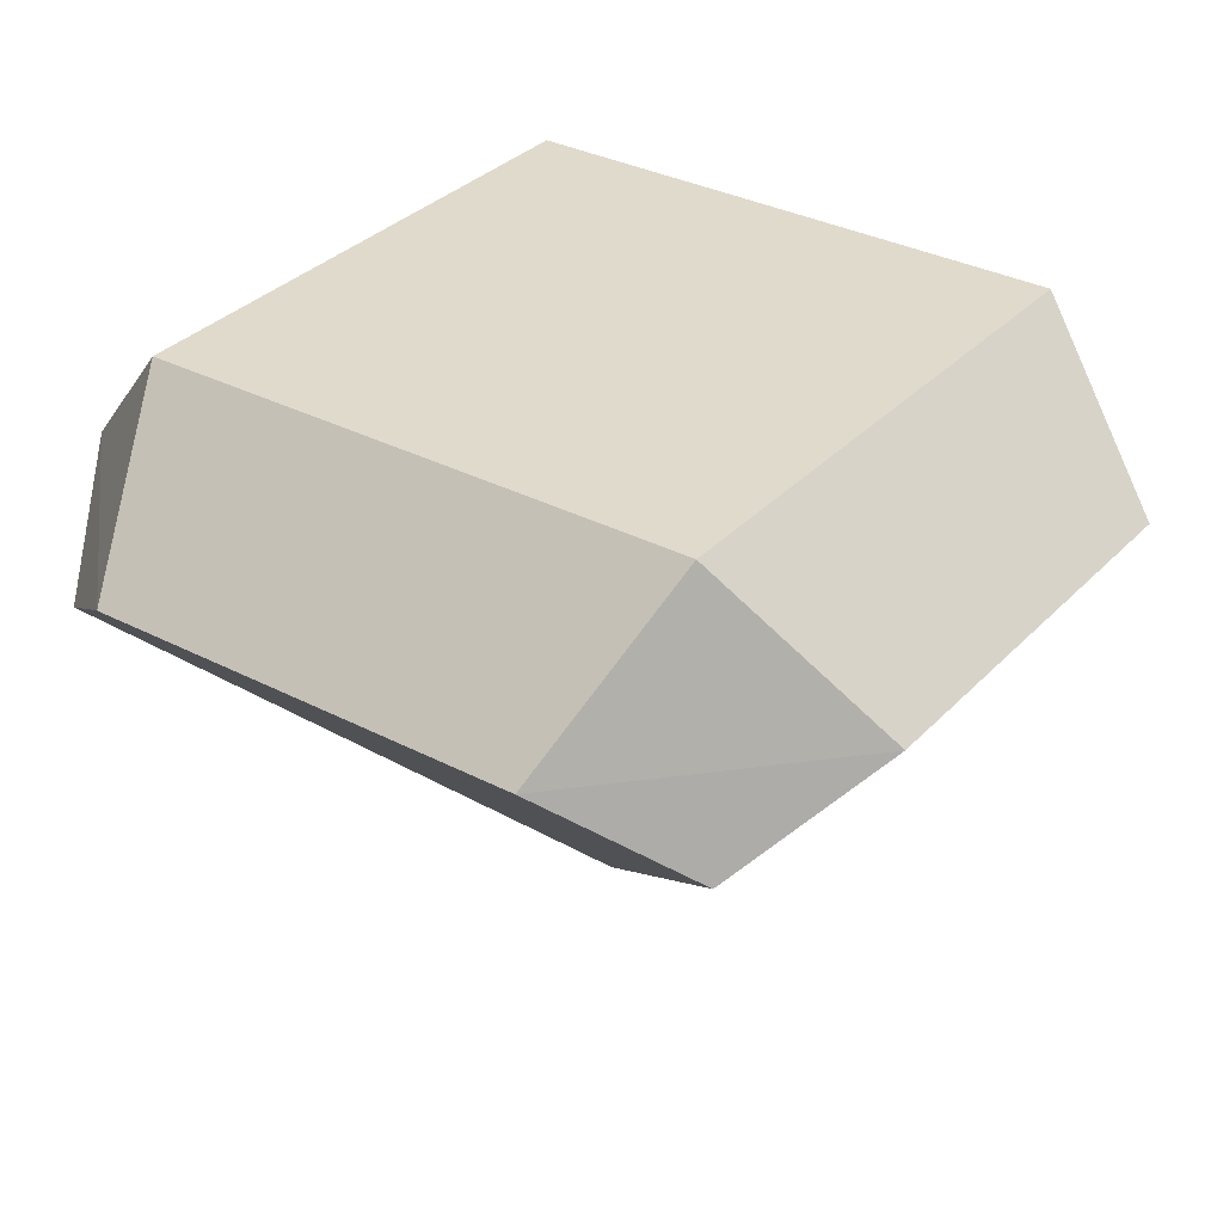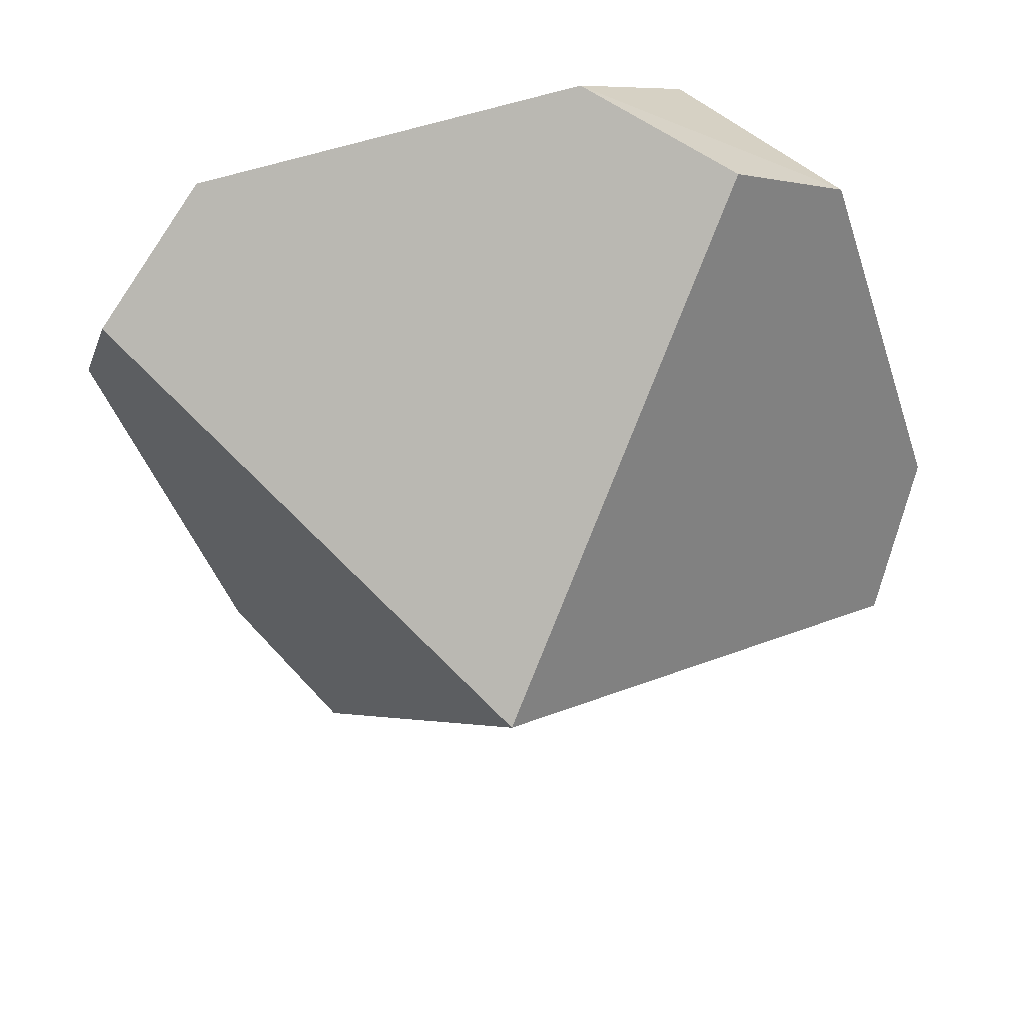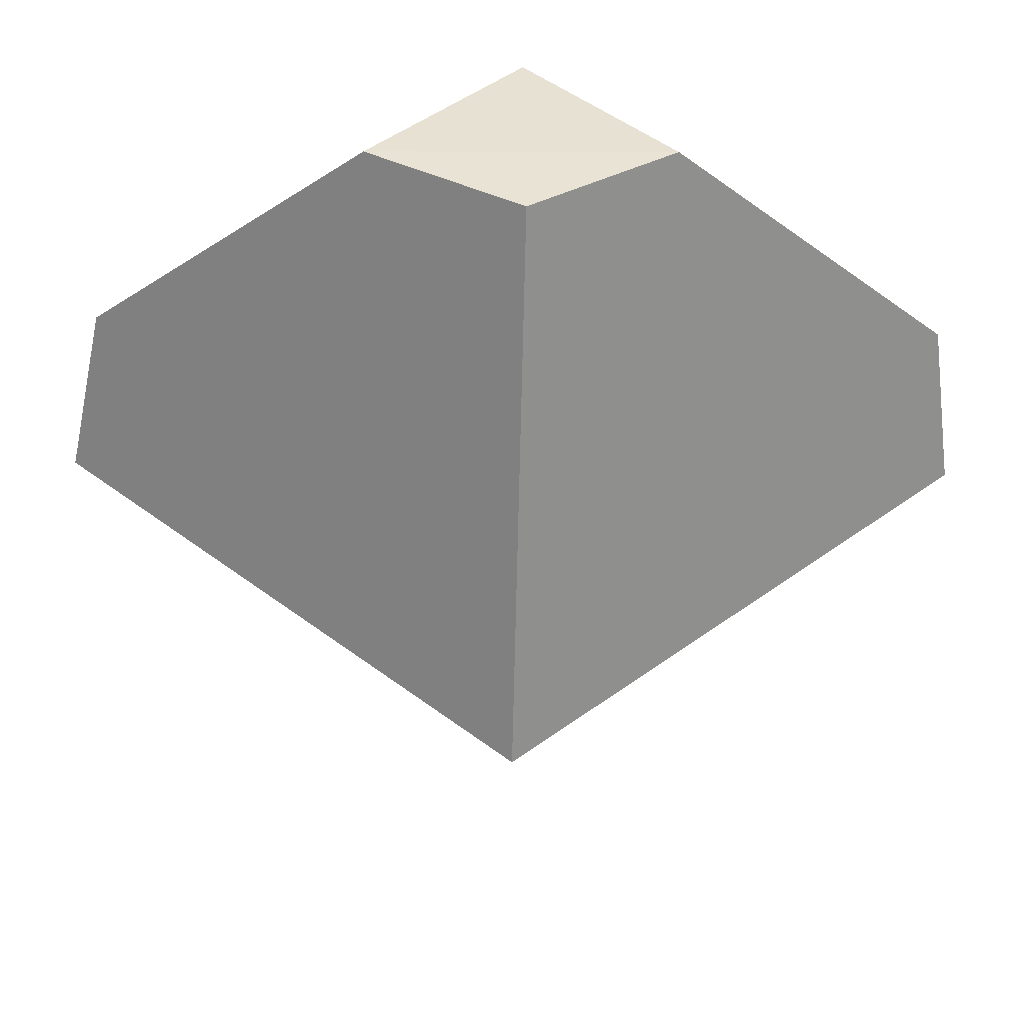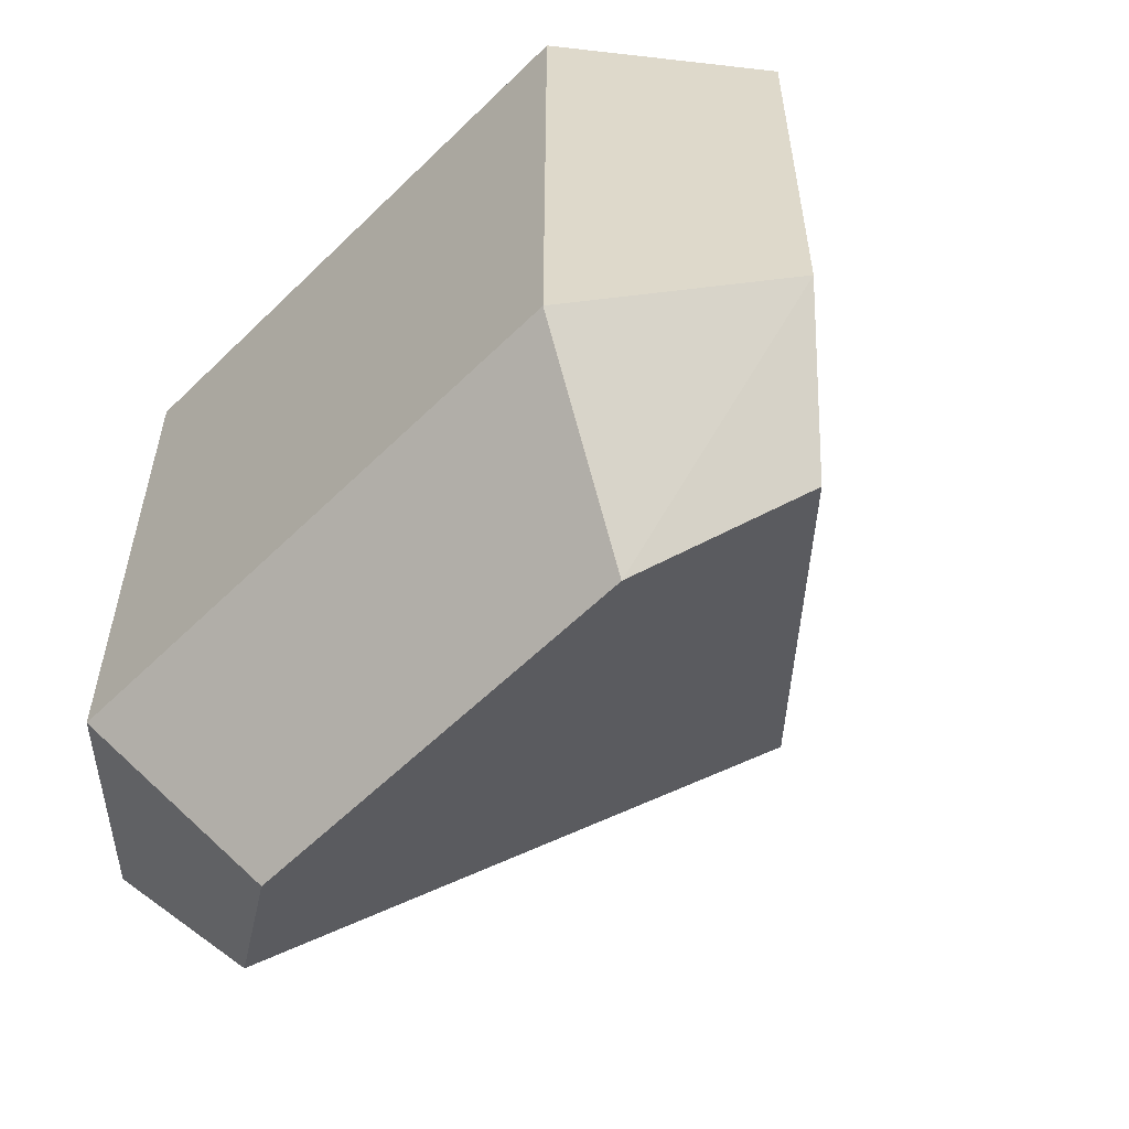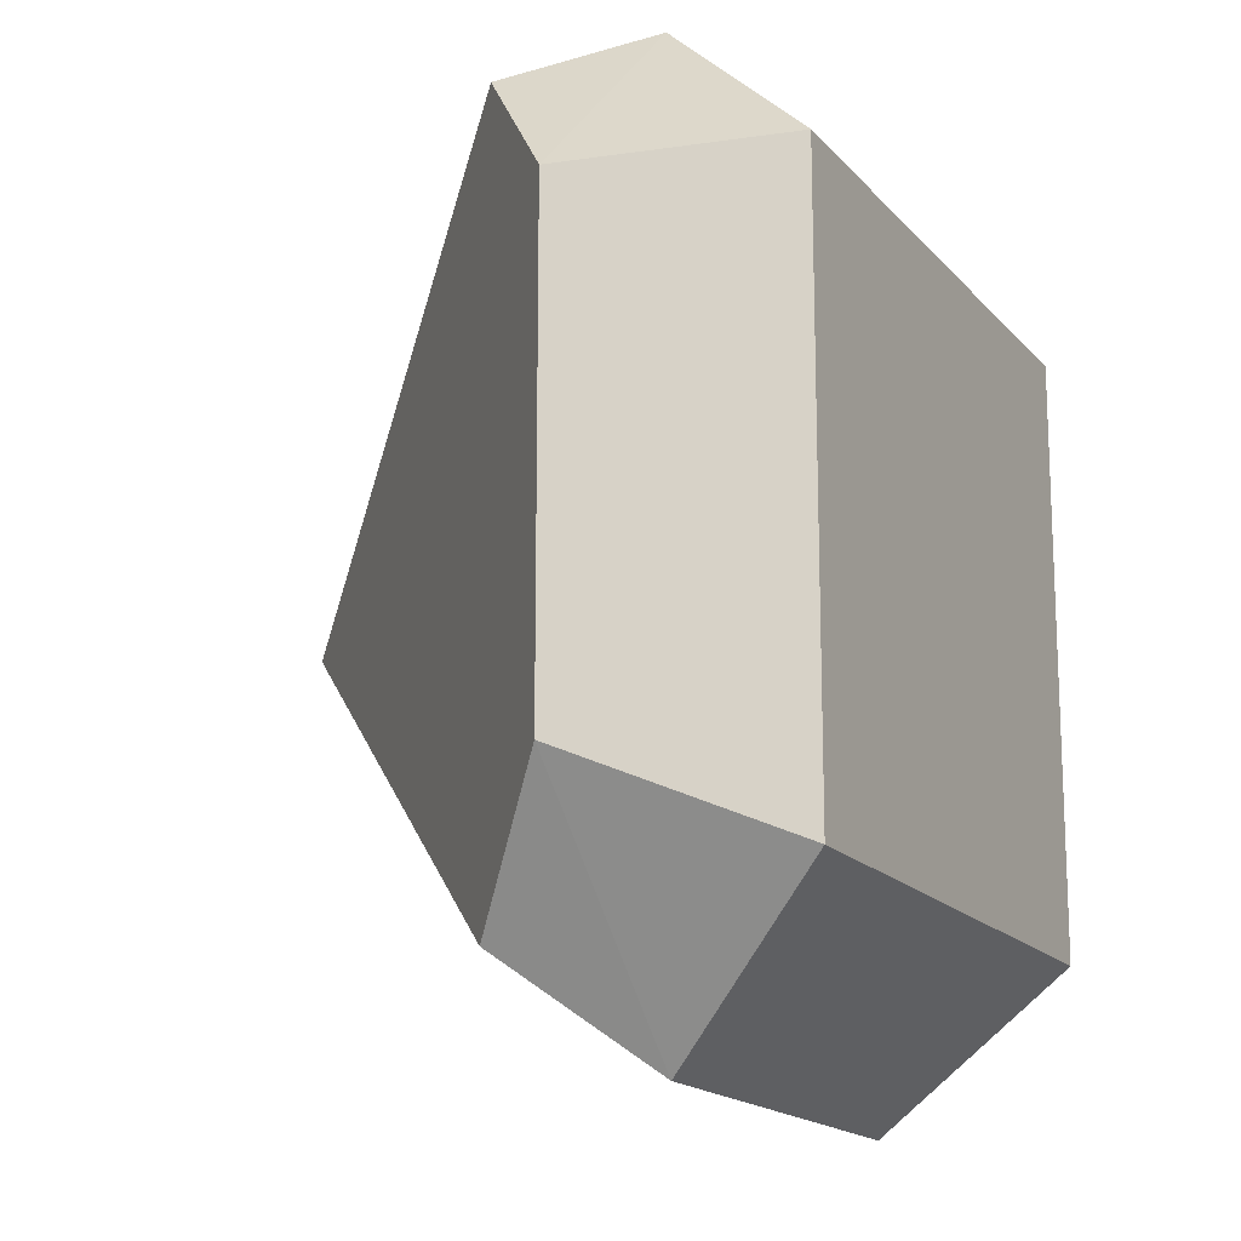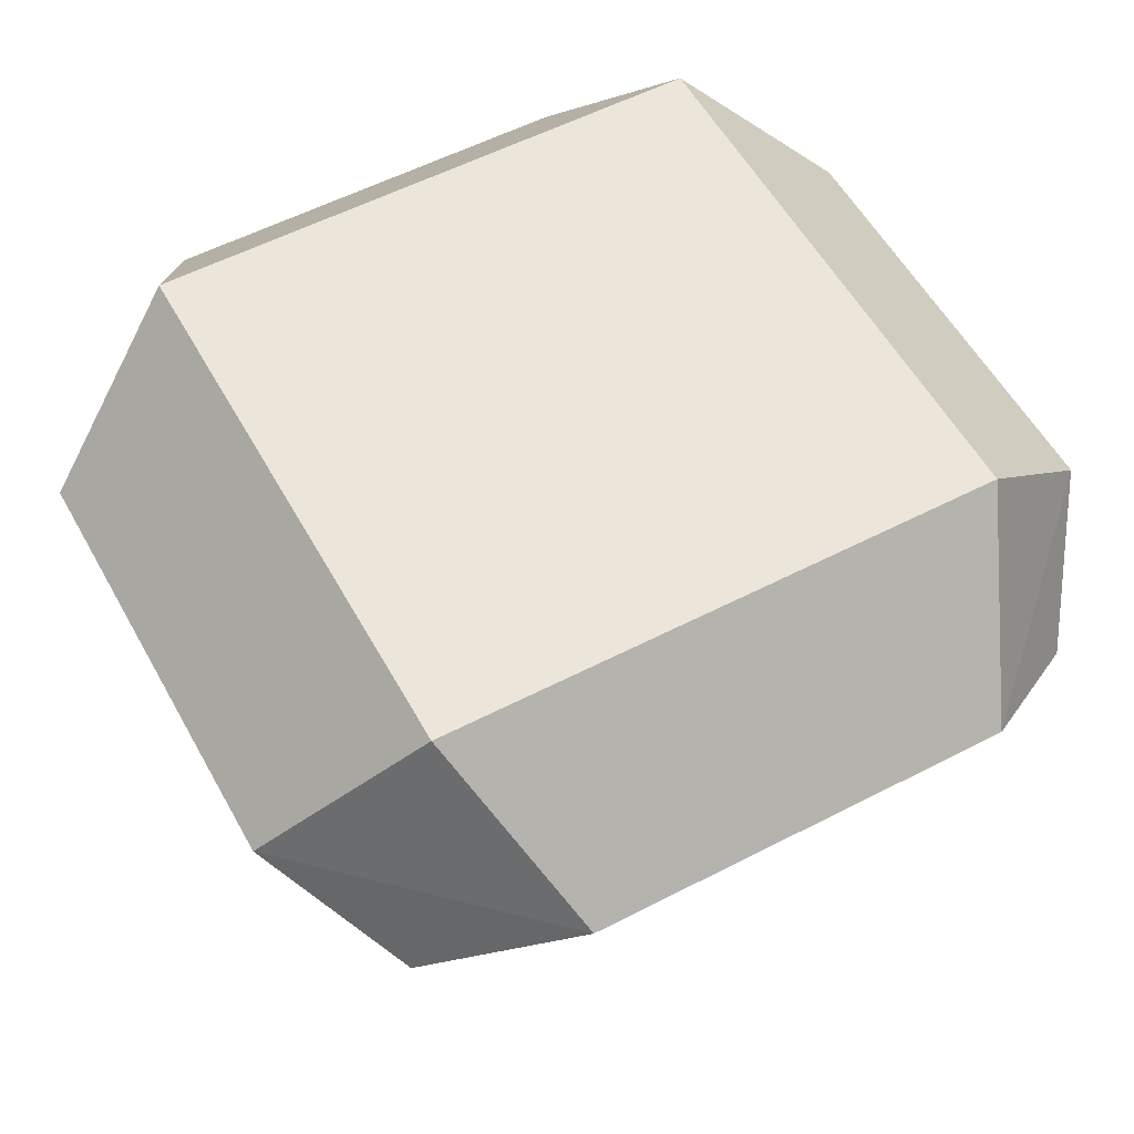
<metadata>
{"format":"obj","ext":"obj","renderer":"f3d","projection":"perspective","resolution":1024,"background":"white","views":[{"elev":33.0,"azim":125.7,"up":"+Y"},{"elev":-42.8,"azim":17.6,"up":"+Y"},{"elev":-29.4,"azim":43.4,"up":"+Y"},{"elev":-58.4,"azim":-134.7,"up":"+Z"},{"elev":-16.4,"azim":116.2,"up":"+Z"},{"elev":55.6,"azim":151.4,"up":"+Y"}]}
</metadata>
<code>
v 0 -5.171 0
v -3.25 1.81 -3.25
v 3.25 1.81 -3.25
v 3.25 1.81 3.25
v -3.25 1.81 3.25
v -4 -1.034 4
v 4 -1.034 4
v 2.423 0 5
v -2.423 0 5
v -4 -1.034 -4
v -5 0 2.548
v -5 0 -2.548
v 4 -1.034 -4
v -2.423 0 -5
v 2.423 0 -5
v 5 0 -2.548
v 5 0 2.548
f 17 4 8
f 9 5 11
f 5 4 3 2
f 5 9 8 4
f 2 14 12
f 6 7 8 9
f 15 16 13
f 10 6 11 12
f 2 12 11 5
f 4 17 16 3
f 7 13 16 17
f 10 14 15 13
f 2 3 15 14
f 3 16 15
f 12 14 10
f 9 11 6
f 17 8 7
f 1 7 6
f 1 13 7
f 10 13 1
f 1 6 10

</code>
